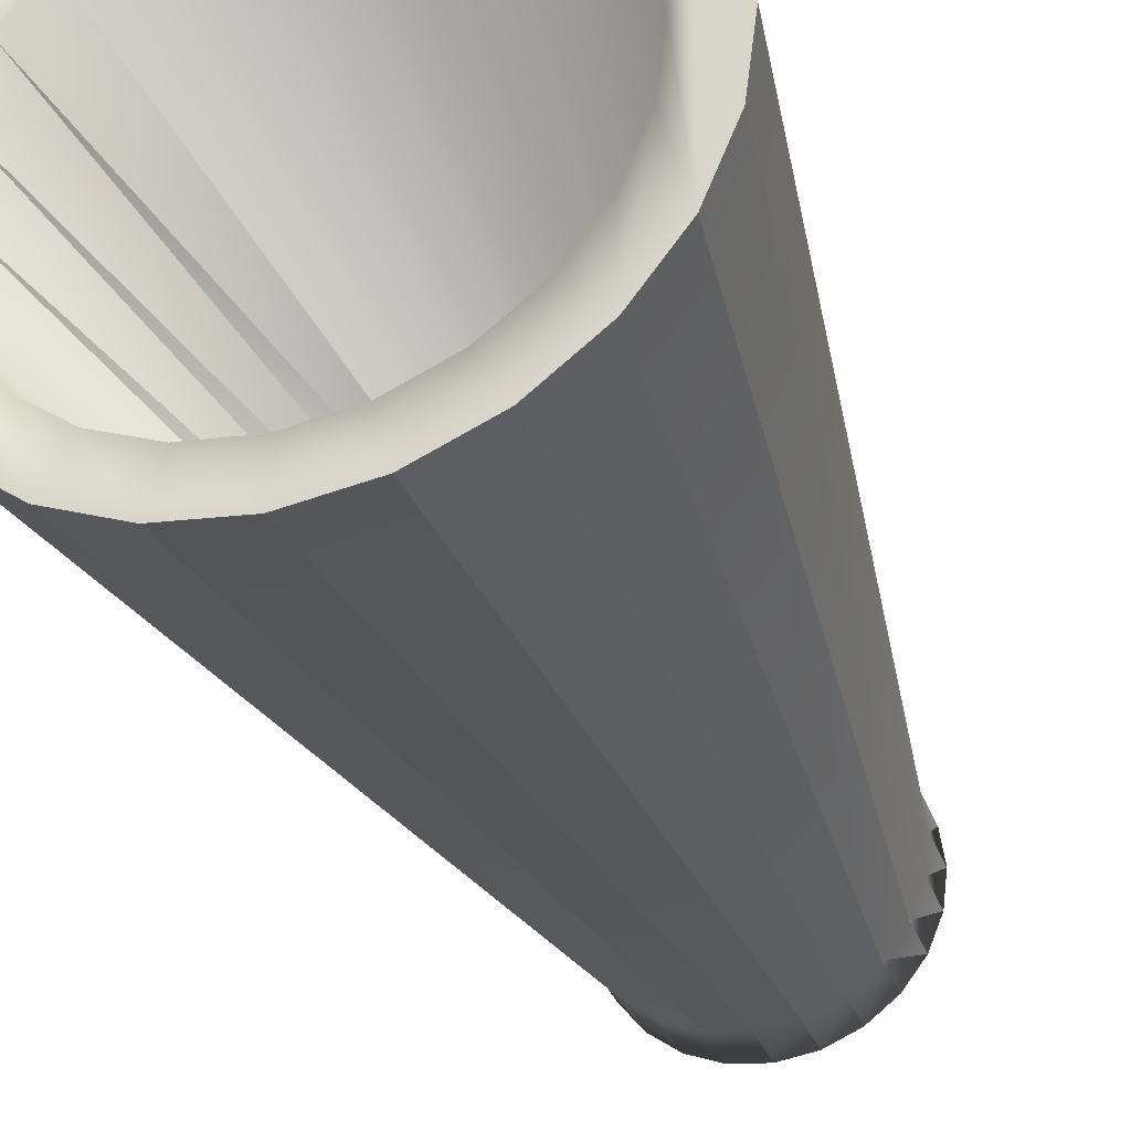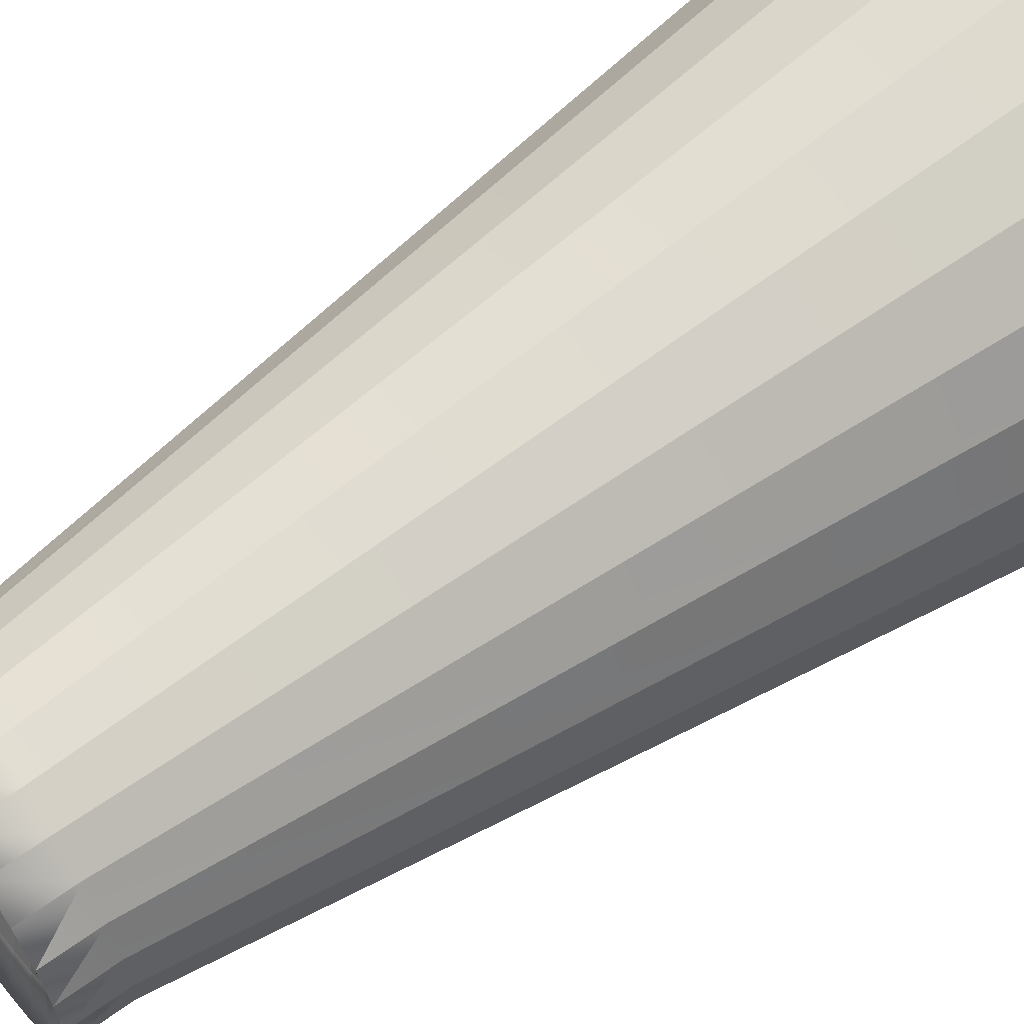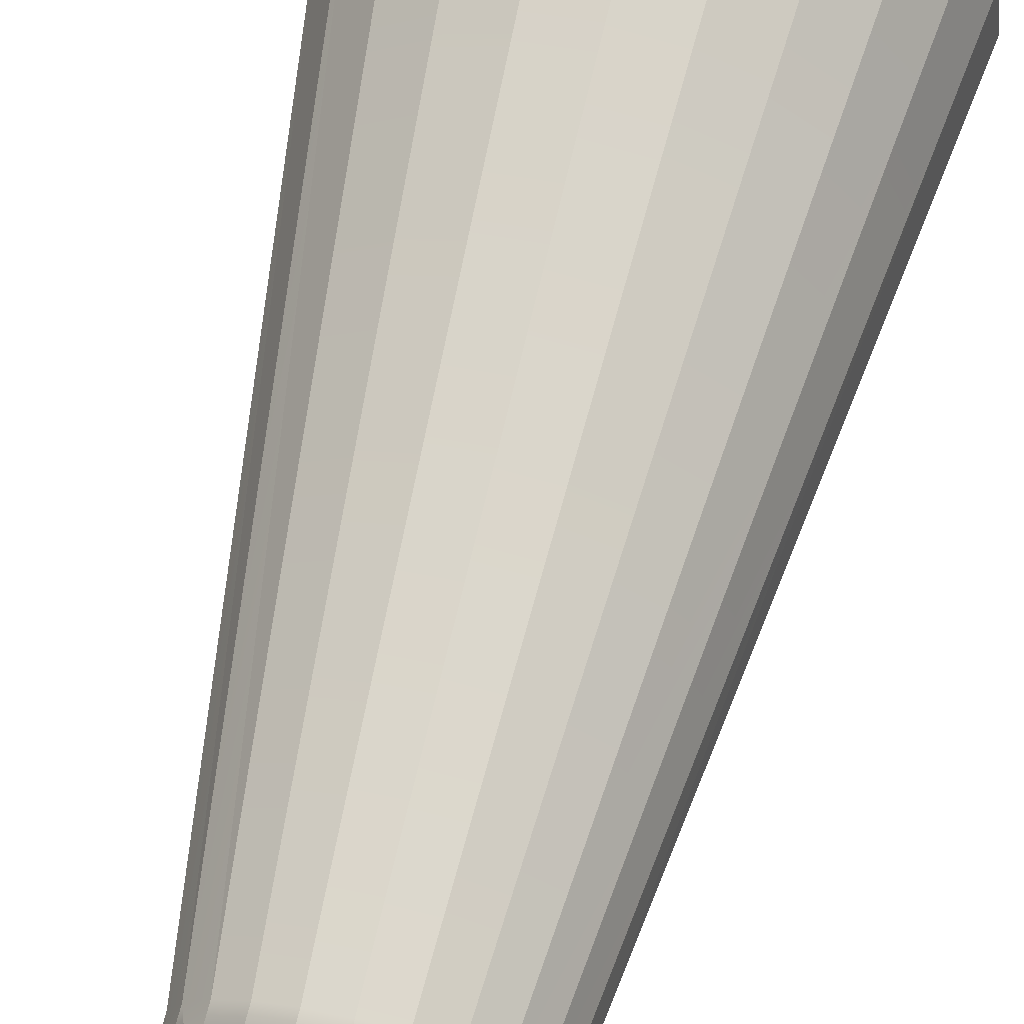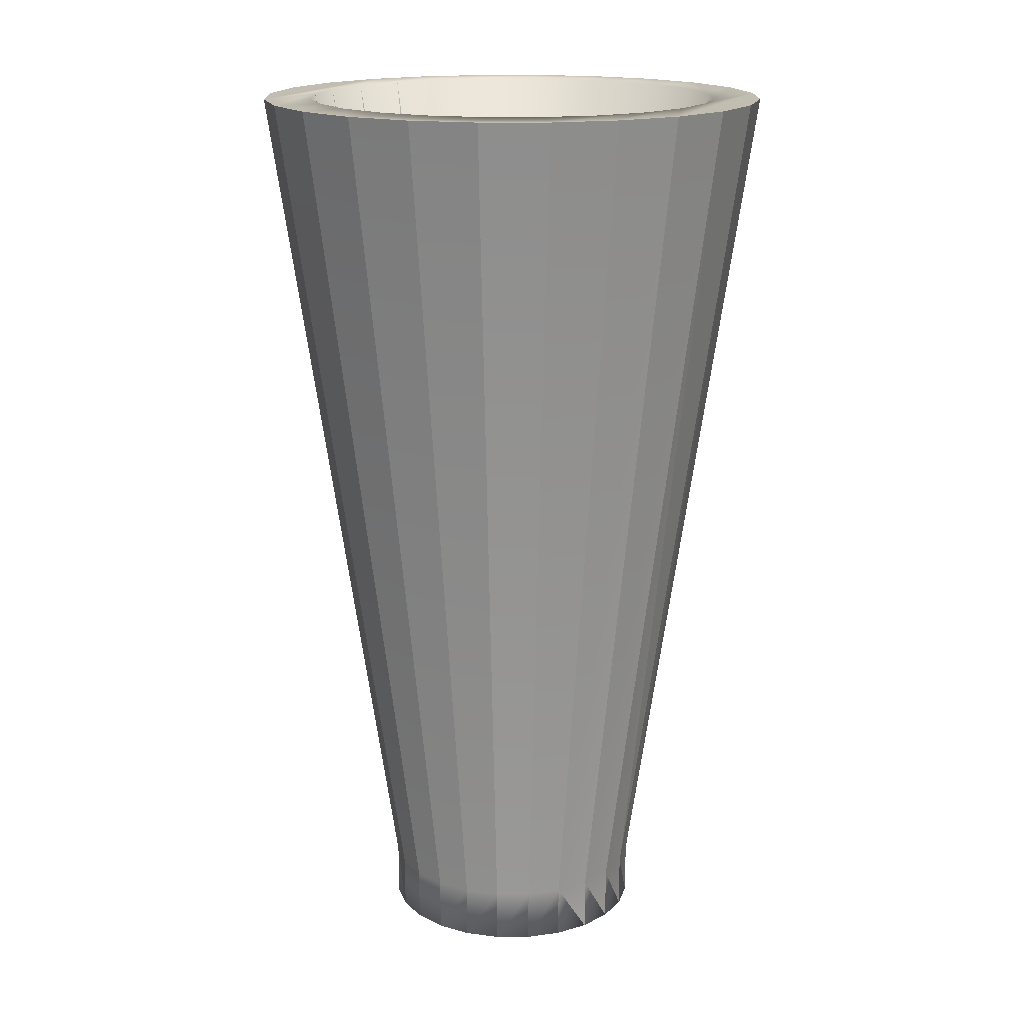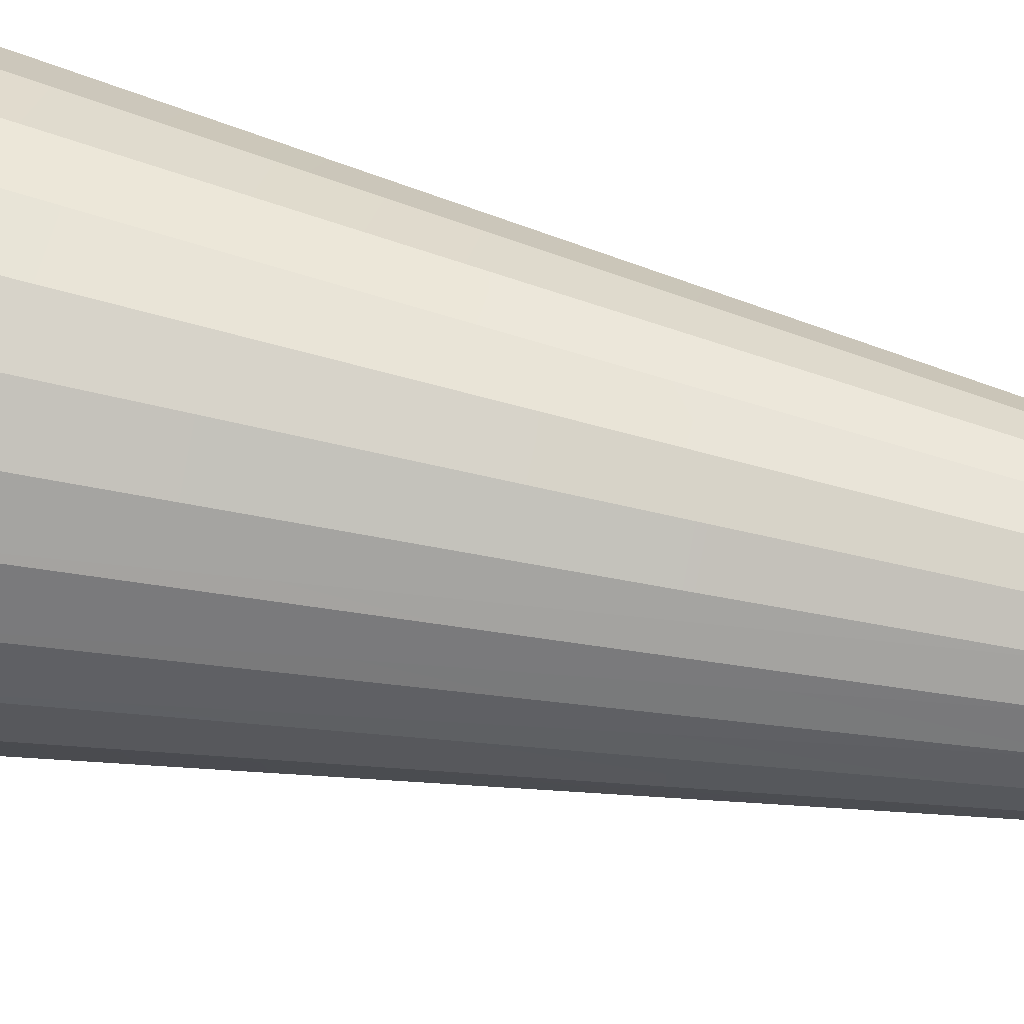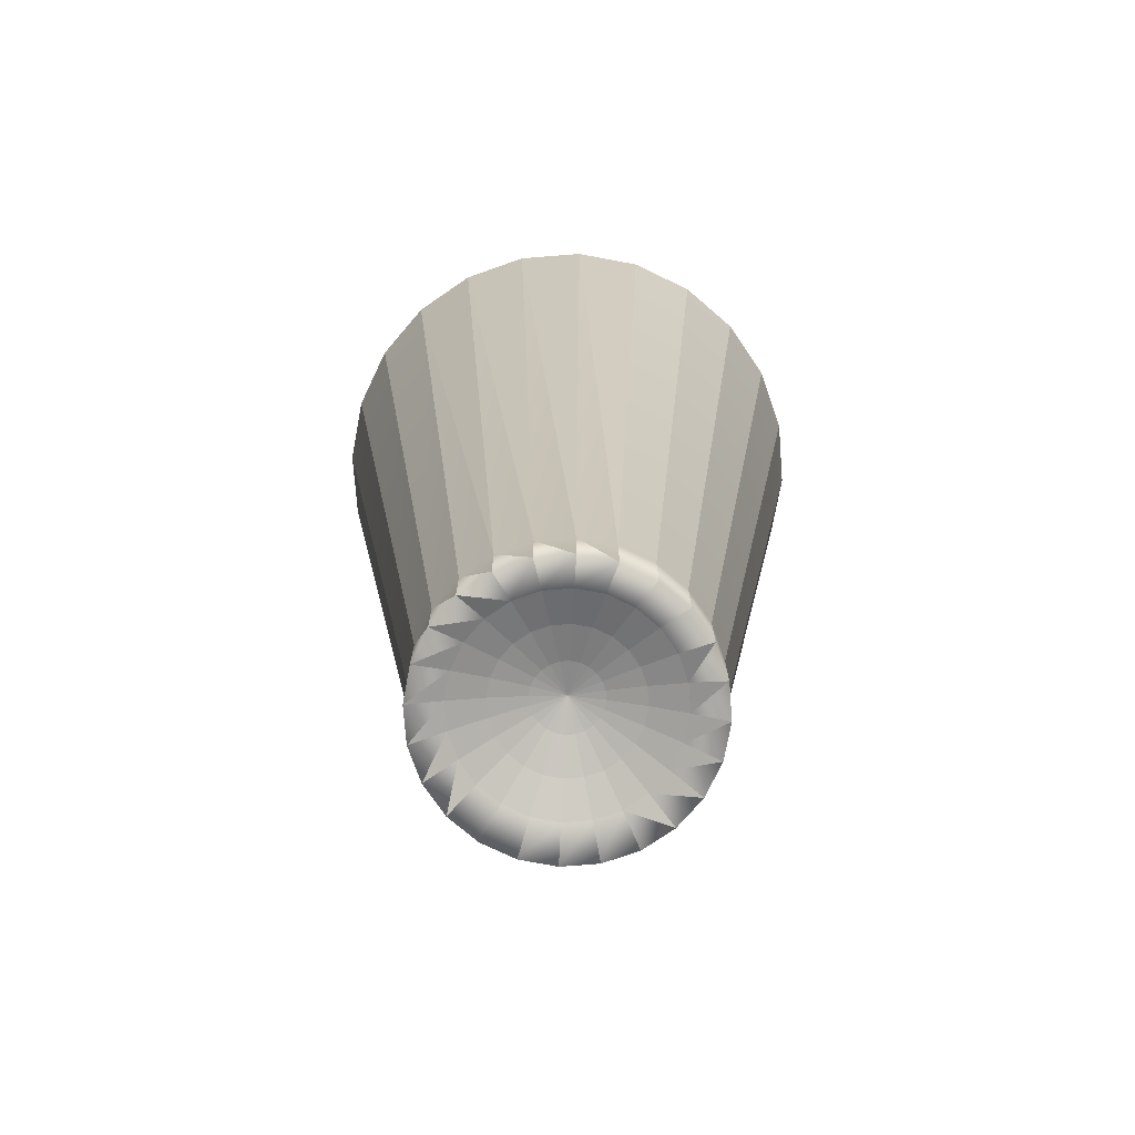
<metadata>
{"format":"obj","ext":"obj","renderer":"f3d","projection":"perspective","resolution":1024,"background":"white","views":[{"elev":-33.8,"azim":18.8,"up":"+Y"},{"elev":59.9,"azim":-127.0,"up":"+Y"},{"elev":66.9,"azim":-166.3,"up":"+Y"},{"elev":17.0,"azim":-157.9,"up":"+Z"},{"elev":53.5,"azim":103.9,"up":"+Y"},{"elev":-75.0,"azim":-63.1,"up":"+Z"}]}
</metadata>
<code>
o cup_0004
v -0.011 0.04106 0.07137
v -0.005679 0.02119 -0.06992
v 0 0.04251 0.07137
v -0.008954 0.03342 0.07137
v -0.02126 0.03682 0.07137
v -0.02996 0.0173 0.07137
v -0.03006 0.03006 0.07137
v -0.03682 0.02126 0.07137
v -0.03682 -0.02126 0.07137
v -0.04106 0.011 0.07137
v -0.04106 -0.011 0.07137
v -0.04251 -1e-06 0.07137
v -0.02194 -1e-06 -0.06992
v -0.02119 0.005678 -0.06992
v -0.019 0.01097 -0.06992
v -0.01551 0.01551 -0.06992
v -0.01097 0.019 -0.06992
v -0.008289 0.01436 -0.07601
v -0.01097 0.019 -0.07863
v -0.004291 0.01601 -0.07601
v 0 0.02194 -0.07863
v 0 0.01658 -0.07601
v 0.005679 0.02119 -0.07863
v 0.004291 0.01601 -0.07601
v 0.008289 0.01436 -0.07601
v 0.01097 0.019 -0.07863
v 0.011 0.04106 0.07137
v 0.005679 0.02119 -0.06992
v 0.02126 0.03682 0.07137
v 0.008954 0.03342 0.07137
v 0 0.0346 0.07137
v -0.03342 -0.008955 0.07137
v -0.03006 -0.03006 0.07137
v -0.01551 -0.01551 -0.06992
v -0.019 -0.01097 -0.06992
v -0.01172 0.01172 -0.07601
v -0.007791 0.007791 -0.07384
v -0.005509 0.009542 -0.07384
v -0.002852 0.01064 -0.07384
v 0 0.01102 -0.07384
v 0.002852 0.01064 -0.07384
v 0.005509 0.009542 -0.07384
v 0.007791 0.007791 -0.07384
v 0.01172 0.01172 -0.07601
v 0.01551 0.01551 -0.07863
v 0.03006 0.03006 0.07137
v 0.02446 0.02446 0.07137
v 0.011 -0.04107 0.07137
v 0 -0.04251 0.07137
v -0.008954 -0.03342 0.07137
v -0.011 -0.04107 0.07137
v -0.02126 -0.03682 0.07137
v -0.02996 -0.0173 0.07137
v -0.01097 -0.019 -0.06992
v -0.01172 -0.01172 -0.07601
v -0.01097 -0.019 -0.07863
v -0.01551 -0.01551 -0.07863
v -0.008289 -0.01436 -0.07601
v -0.007791 -0.007792 -0.07384
v -0.005509 -0.009543 -0.07384
v -0.003746 -0.003747 -0.07213
v -0.002649 -0.004589 -0.07213
v 0 -1e-06 -0.07102
v -0.001371 -0.005118 -0.07213
v 0 -0.005298 -0.07213
v 0 -0.01102 -0.07384
v -0.002852 -0.01064 -0.07384
v 0 -0.01658 -0.07601
v -0.004291 -0.01602 -0.07601
v 0 -0.02194 -0.07863
v 0 -0.02194 -0.06992
v 0.005679 -0.02119 -0.06992
v 0.004291 -0.01602 -0.07601
v 0.002852 -0.01064 -0.07384
v 0.001371 -0.005118 -0.07213
v 0.002649 -0.004589 -0.07213
v 0.005509 -0.009543 -0.07384
v 0.003746 -0.003747 -0.07213
v 0.007791 -0.007792 -0.07384
v 0.004588 -0.00265 -0.07213
v 0.009542 -0.005509 -0.07384
v 0.005117 -0.001372 -0.07213
v 0.01064 -0.002853 -0.07384
v 0.005298 -1e-06 -0.07213
v 0.01102 -1e-06 -0.07384
v 0.01064 0.002852 -0.07384
v 0.005117 0.001371 -0.07213
v 0.004588 0.002649 -0.07213
v 0.003746 0.003745 -0.07213
v 0.002649 0.004586 -0.07213
v 0.001371 0.005117 -0.07213
v 0 0.005297 -0.07213
v -0.001371 0.005117 -0.07213
v -0.002649 0.004586 -0.07213
v -0.003746 0.003745 -0.07213
v -0.004588 0.002649 -0.07213
v -0.005117 0.001371 -0.07213
v -0.005298 -1e-06 -0.07213
v -0.005117 -0.001372 -0.07213
v -0.004588 -0.00265 -0.07213
v -0.009542 -0.005509 -0.07384
v -0.01436 -0.008291 -0.07601
v -0.01601 -0.004291 -0.07601
v -0.01064 -0.002853 -0.07384
v -0.01102 -1e-06 -0.07384
v -0.01658 -1e-06 -0.07601
v -0.02119 0.005678 -0.07863
v -0.01601 0.00429 -0.07601
v -0.01436 0.008288 -0.07601
v -0.009542 0.005509 -0.07384
v 0.009542 0.005509 -0.07384
v 0.01436 0.008288 -0.07601
v 0.03682 0.02126 0.07137
v 0.019 0.01097 -0.06992
v 0.02996 0.0173 0.07137
v 0.0173 -0.02996 0.07137
v 0.02126 -0.03682 0.07137
v 0.02446 -0.02446 0.07137
v 0.008289 -0.01436 -0.07601
v 0.01172 -0.01172 -0.07601
v 0.01436 -0.008291 -0.07601
v 0.01601 -0.004291 -0.07601
v 0.01658 -1e-06 -0.07601
v 0.01601 0.00429 -0.07601
v 0.02119 0.005678 -0.07863
v 0.04106 0.011 0.07137
v 0.04106 -0.011 0.07137
v 0.03682 -0.02126 0.07137
v 0.0346 -1e-06 0.07137
v 0.03006 -0.03006 0.07137
v 0.02996 -0.0173 0.07137
v 0.01551 -0.01551 -0.07863
v 0.019 -0.01097 -0.07863
v 0.02194 -1e-06 -0.07863
v 0.04251 -1e-06 0.07137
v 0.02194 -1e-06 -0.06992
v 0.02119 -0.005679 -0.06992
v -0.01064 0.002852 -0.07384
v -0.005679 0.02119 -0.07863
v 0.01097 0.019 -0.06992
v -0.00467 0.01743 -0.04226
v 0 0.01804 -0.04226
v -0.01743 0.004669 -0.04226
v -0.0346 -1e-06 0.07137
v -0.03342 0.008954 0.07137
v -0.01562 0.00902 -0.04226
v -0.01276 0.01276 -0.04226
v -0.02446 0.02446 0.07137
v -0.0173 0.02996 0.07137
v -0.02119 -0.005679 -0.07863
v -0.02119 -0.005679 -0.06992
v -0.02194 -1e-06 -0.07863
v -0.019 0.01097 -0.07863
v -0.01551 0.01551 -0.07863
v 0.01551 0.01551 -0.06992
v 0.009021 0.01562 -0.04226
v 0.0173 0.02996 0.07137
v 0 -0.0346 0.07137
v 0.00467 -0.01743 -0.04226
v 0 -0.01804 -0.04226
v 0.008954 -0.03342 0.07137
v -0.01276 -0.01276 -0.04226
v -0.02446 -0.02446 0.07137
v -0.009021 -0.01563 -0.04226
v -0.0173 -0.02996 0.07137
v -0.00467 -0.01743 -0.04226
v -0.005679 -0.02119 -0.07863
v -0.005679 -0.02119 -0.06992
v 0.005679 -0.02119 -0.07863
v -0.019 -0.01097 -0.07863
v 0.019 0.01097 -0.07863
v 0.01276 -0.01276 -0.04226
v 0.01097 -0.019 -0.06992
v 0.01097 -0.019 -0.07863
v 0.02119 0.005678 -0.06992
v 0.03342 0.008954 0.07137
v 0.01804 -1e-06 -0.04226
v 0.03342 -0.008955 0.07137
v 0.01551 -0.01551 -0.06992
v 0.02119 -0.005679 -0.07863
v 0.019 -0.01097 -0.06992
v 0 0.02194 -0.06992
v -0.009021 0.01562 -0.04226
v -0.01562 -0.009023 -0.04226
v -0.01743 -0.00467 -0.04226
v -0.01804 -1e-06 -0.04226
v 0.009021 -0.01563 -0.04226
v 0.01276 0.01276 -0.04226
v 0.00467 0.01743 -0.04226
v 0.01562 -0.009023 -0.04226
v 0.01562 0.00902 -0.04226
v 0.01743 -0.00467 -0.04226
v 0.01743 0.004669 -0.04226
f 1 182 2
f 182 1 3
f 1 4 3
f 1 149 4
f 5 149 1
f 5 148 149
f 5 6 148
f 7 6 5
f 7 145 6
f 8 145 7
f 145 8 144
f 8 9 144
f 10 9 8
f 10 11 9
f 11 10 12
f 10 13 12
f 13 10 14
f 10 15 14
f 15 10 8
f 8 16 15
f 16 8 7
f 7 17 16
f 17 7 5
f 5 2 17
f 2 5 1
f 139 18 19
f 18 139 20
f 21 20 139
f 20 21 22
f 23 22 21
f 22 23 24
f 23 25 24
f 25 23 26
f 27 140 28
f 140 27 29
f 27 157 29
f 27 30 157
f 27 31 30
f 3 31 27
f 3 4 31
f 144 9 32
f 32 9 33
f 9 34 33
f 34 9 35
f 11 35 9
f 35 11 151
f 12 151 11
f 151 12 13
f 19 36 154
f 36 19 18
f 18 37 36
f 37 18 38
f 20 38 18
f 38 20 39
f 22 39 20
f 39 22 40
f 24 40 22
f 40 24 41
f 24 42 41
f 42 24 25
f 25 43 42
f 43 25 44
f 26 44 25
f 44 26 45
f 29 155 140
f 155 29 46
f 29 47 46
f 29 157 47
f 158 48 161
f 158 49 48
f 50 49 158
f 50 51 49
f 165 51 50
f 165 52 51
f 163 52 165
f 53 52 163
f 53 33 52
f 32 33 53
f 34 52 33
f 52 34 54
f 55 56 57
f 56 55 58
f 59 58 55
f 58 59 60
f 61 60 59
f 60 61 62
f 63 62 61
f 63 64 62
f 65 64 63
f 66 64 65
f 64 66 67
f 68 67 66
f 67 68 69
f 70 69 68
f 69 70 167
f 49 168 71
f 168 49 51
f 51 54 168
f 54 51 52
f 58 167 56
f 167 58 69
f 60 69 58
f 69 60 67
f 62 67 60
f 67 62 64
f 71 48 49
f 48 71 72
f 70 73 169
f 73 70 68
f 68 74 73
f 74 68 66
f 65 74 66
f 74 65 75
f 75 65 63
f 76 75 63
f 76 74 75
f 74 76 77
f 78 77 76
f 77 78 79
f 80 79 78
f 79 80 81
f 82 81 80
f 81 82 83
f 84 83 82
f 83 84 85
f 84 86 85
f 86 84 87
f 84 63 87
f 84 82 63
f 82 80 63
f 80 78 63
f 78 76 63
f 87 63 88
f 88 63 89
f 89 63 90
f 90 63 91
f 91 63 92
f 92 63 93
f 63 94 93
f 63 95 94
f 63 96 95
f 63 97 96
f 63 98 97
f 63 99 98
f 63 100 99
f 63 61 100
f 59 100 61
f 100 59 101
f 55 101 59
f 101 55 102
f 57 102 55
f 102 57 170
f 103 170 150
f 170 103 102
f 104 102 103
f 102 104 101
f 99 101 104
f 101 99 100
f 104 98 99
f 98 104 105
f 103 105 104
f 105 103 106
f 150 106 103
f 106 150 152
f 107 106 152
f 106 107 108
f 153 108 107
f 108 153 109
f 154 109 153
f 109 154 36
f 36 110 109
f 110 36 37
f 37 96 110
f 96 37 95
f 38 95 37
f 95 38 94
f 39 94 38
f 94 39 93
f 40 93 39
f 93 40 92
f 41 92 40
f 92 41 91
f 41 90 91
f 90 41 42
f 42 89 90
f 89 42 43
f 43 88 89
f 88 43 111
f 44 111 43
f 111 44 112
f 45 112 44
f 112 45 171
f 155 113 114
f 113 155 46
f 46 176 113
f 46 115 176
f 46 47 115
f 116 117 118
f 116 48 117
f 161 48 116
f 72 117 48
f 117 72 173
f 169 119 174
f 119 169 73
f 73 77 119
f 77 73 74
f 79 119 77
f 119 79 120
f 81 120 79
f 120 81 121
f 83 121 81
f 121 83 122
f 85 122 83
f 122 85 123
f 85 124 123
f 124 85 86
f 86 112 124
f 112 86 111
f 87 111 86
f 111 87 88
f 171 124 112
f 124 171 125
f 114 126 175
f 126 114 113
f 113 127 126
f 113 128 127
f 113 129 128
f 113 176 129
f 118 130 131
f 118 117 130
f 173 130 117
f 130 173 179
f 174 120 132
f 120 174 119
f 121 132 120
f 132 121 133
f 122 133 121
f 133 122 180
f 123 180 122
f 180 123 134
f 123 125 134
f 125 123 124
f 175 135 136
f 135 175 126
f 126 127 135
f 137 135 127
f 135 137 136
f 128 179 181
f 179 128 130
f 178 130 128
f 131 130 178
f 178 128 129
f 181 127 128
f 127 181 137
f 97 110 96
f 110 97 138
f 98 138 97
f 138 98 105
f 105 108 138
f 108 105 106
f 109 138 108
f 138 109 110
f 28 3 27
f 3 28 182
f 139 17 2
f 17 139 19
f 28 26 23
f 26 28 140
f 141 31 4
f 31 141 142
f 143 144 186
f 144 143 145
f 146 145 143
f 145 146 6
f 147 6 146
f 6 147 148
f 147 149 148
f 149 147 183
f 183 4 149
f 4 183 141
f 144 185 186
f 185 144 32
f 13 150 151
f 150 13 152
f 14 152 13
f 152 14 107
f 15 107 14
f 107 15 153
f 16 153 15
f 153 16 154
f 16 19 154
f 19 16 17
f 140 45 26
f 45 140 155
f 156 47 157
f 47 156 188
f 158 159 160
f 159 158 161
f 184 32 53
f 32 184 185
f 53 162 184
f 162 53 163
f 163 164 162
f 164 163 165
f 165 166 164
f 166 165 50
f 50 160 166
f 160 50 158
f 57 54 34
f 54 57 56
f 71 167 70
f 167 71 168
f 56 168 54
f 168 56 167
f 70 72 71
f 72 70 169
f 57 35 170
f 35 57 34
f 151 170 35
f 170 151 150
f 45 114 171
f 114 45 155
f 188 115 47
f 115 188 191
f 116 172 187
f 172 116 118
f 187 161 116
f 161 187 159
f 169 173 72
f 173 169 174
f 171 175 125
f 175 171 114
f 176 177 129
f 177 176 193
f 176 191 193
f 191 176 115
f 190 178 192
f 178 190 131
f 172 131 190
f 131 172 118
f 174 179 173
f 179 174 132
f 125 136 134
f 136 125 175
f 137 134 136
f 134 137 180
f 181 180 137
f 180 181 133
f 179 133 181
f 133 179 132
f 129 192 178
f 192 129 177
f 30 142 189
f 142 30 31
f 189 157 30
f 157 189 156
f 23 182 28
f 182 23 21
f 21 2 182
f 2 21 139
f 141 160 142
f 141 166 160
f 141 164 166
f 183 164 141
f 183 162 164
f 147 162 183
f 146 162 147
f 146 184 162
f 143 184 146
f 143 185 184
f 185 143 186
f 156 187 188
f 156 159 187
f 189 159 156
f 142 159 189
f 142 160 159
f 188 190 191
f 188 172 190
f 188 187 172
f 191 192 193
f 191 190 192
f 193 192 177

</code>
